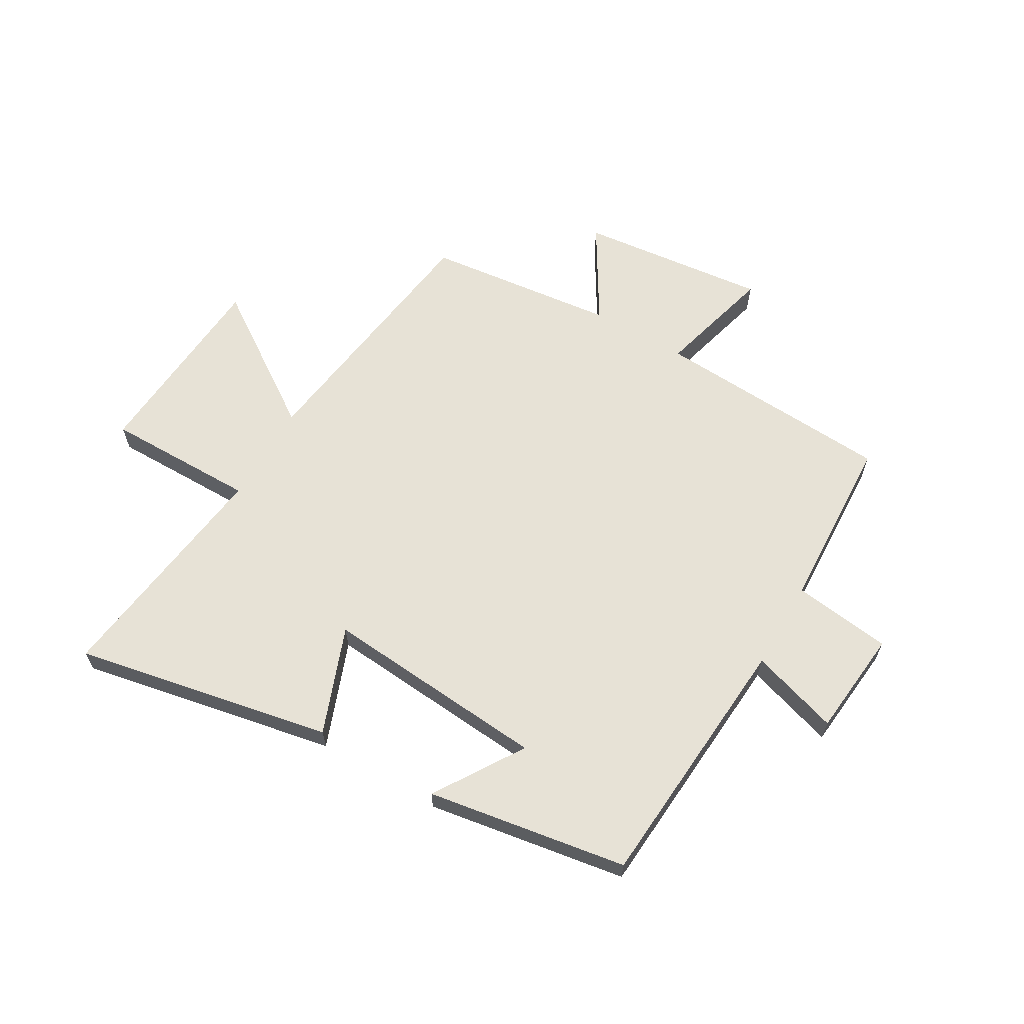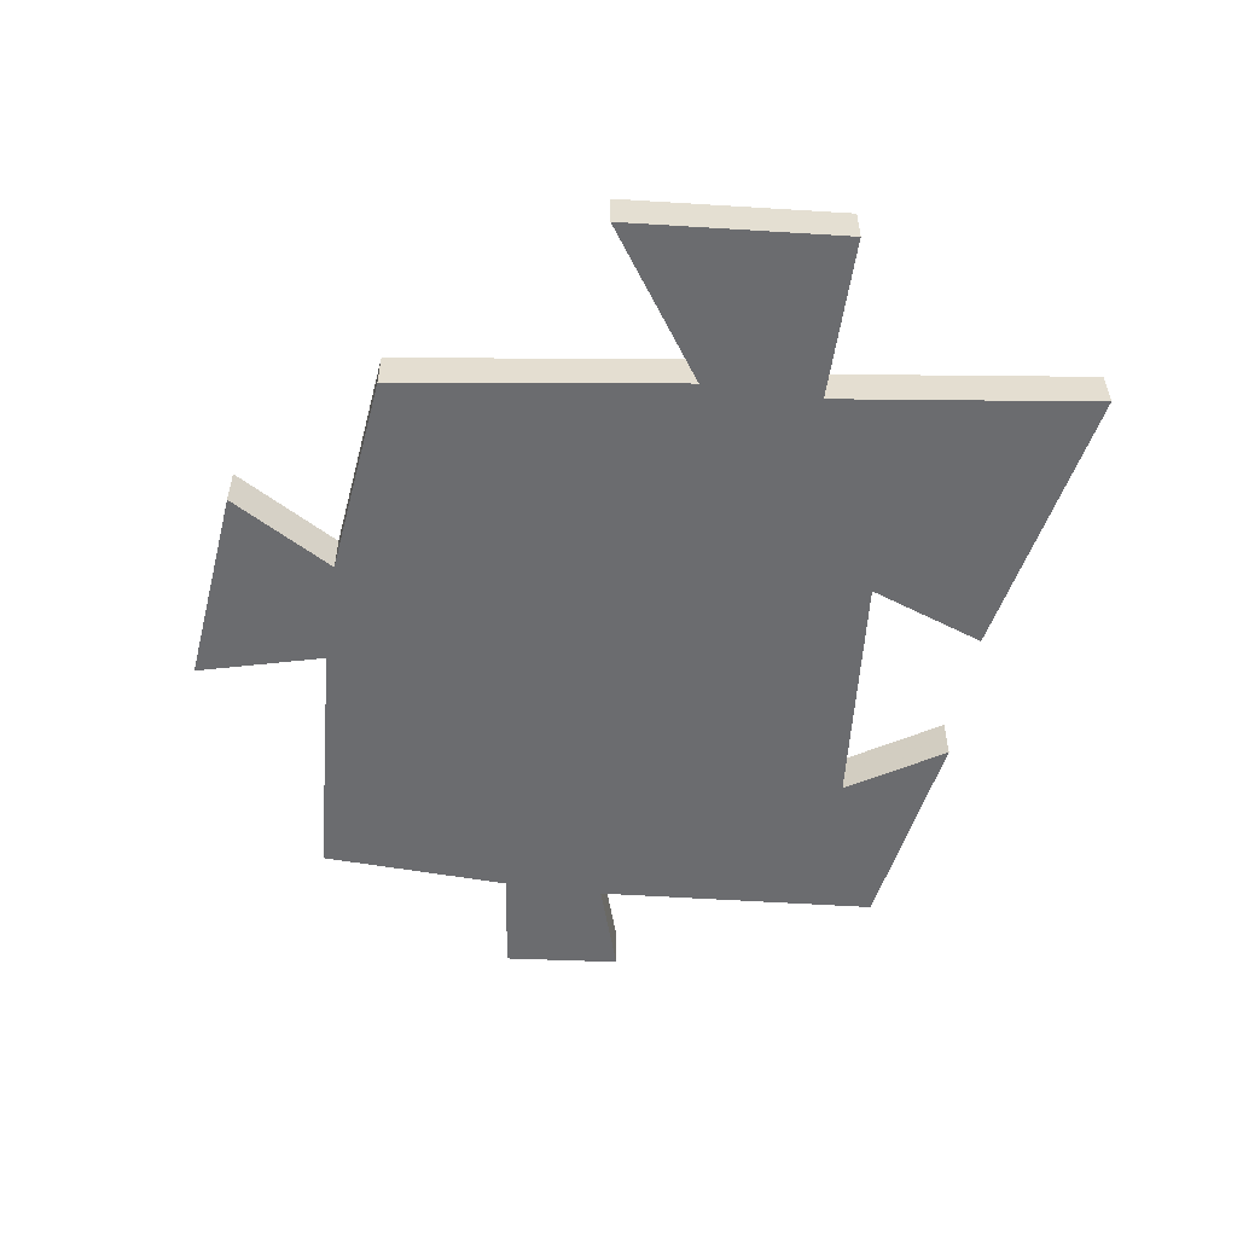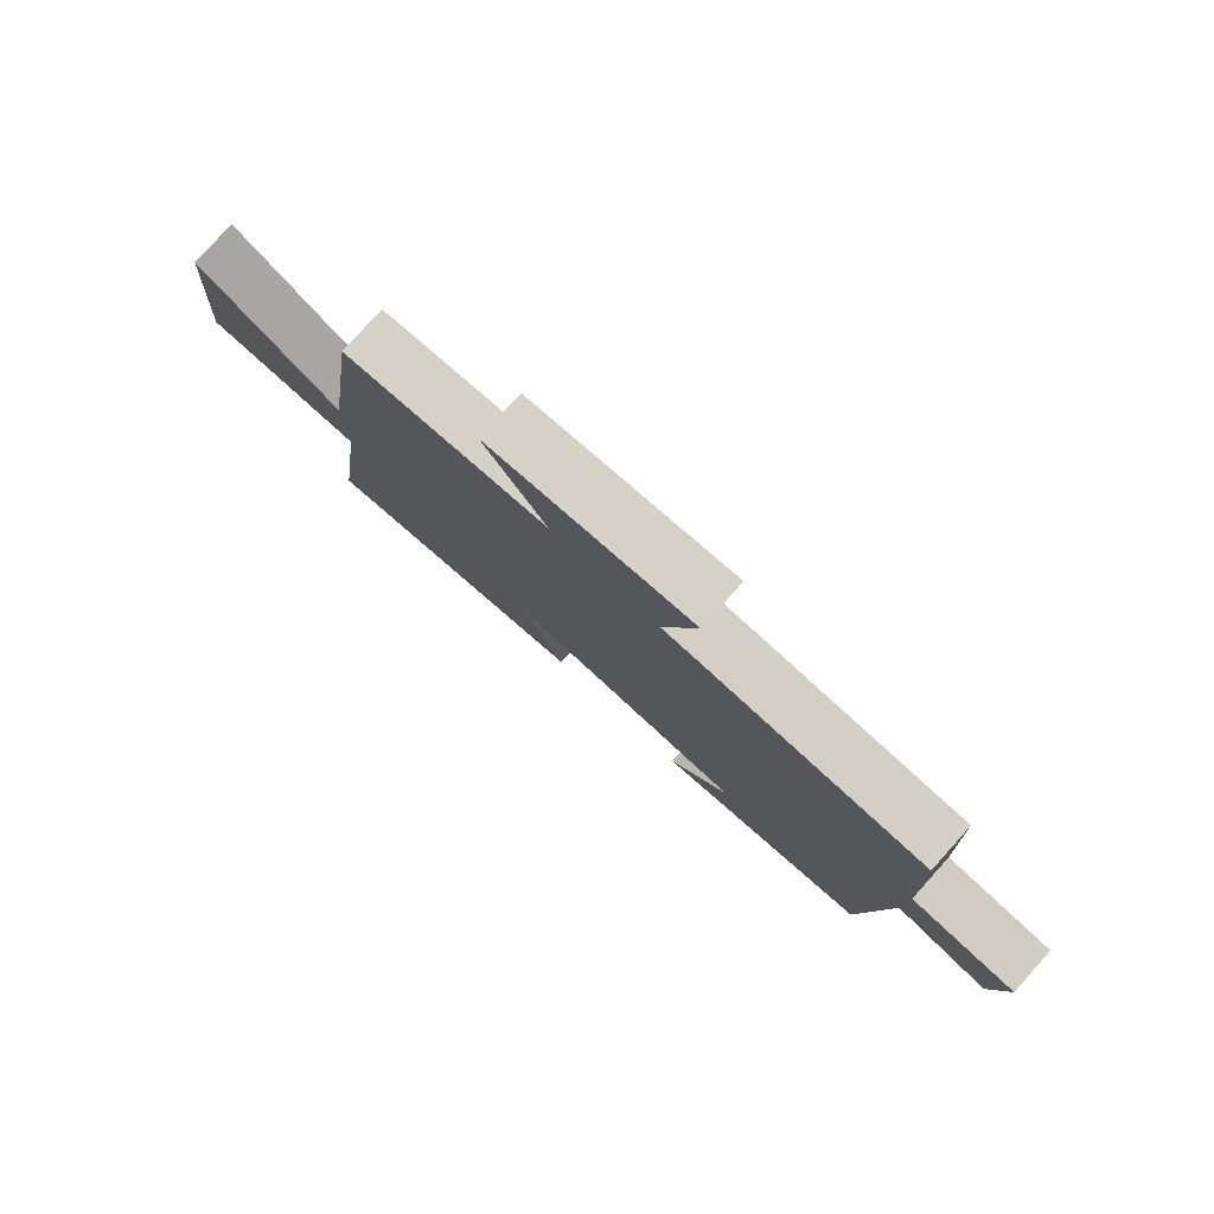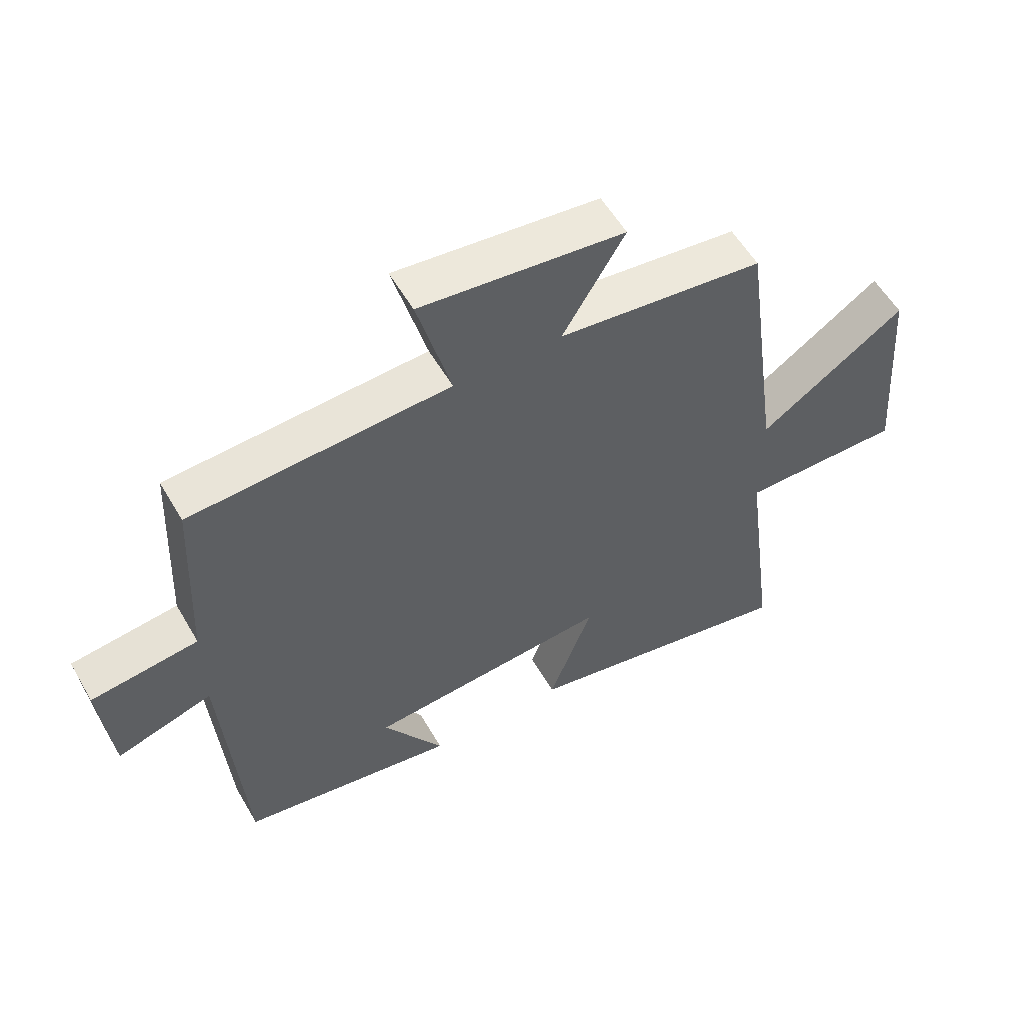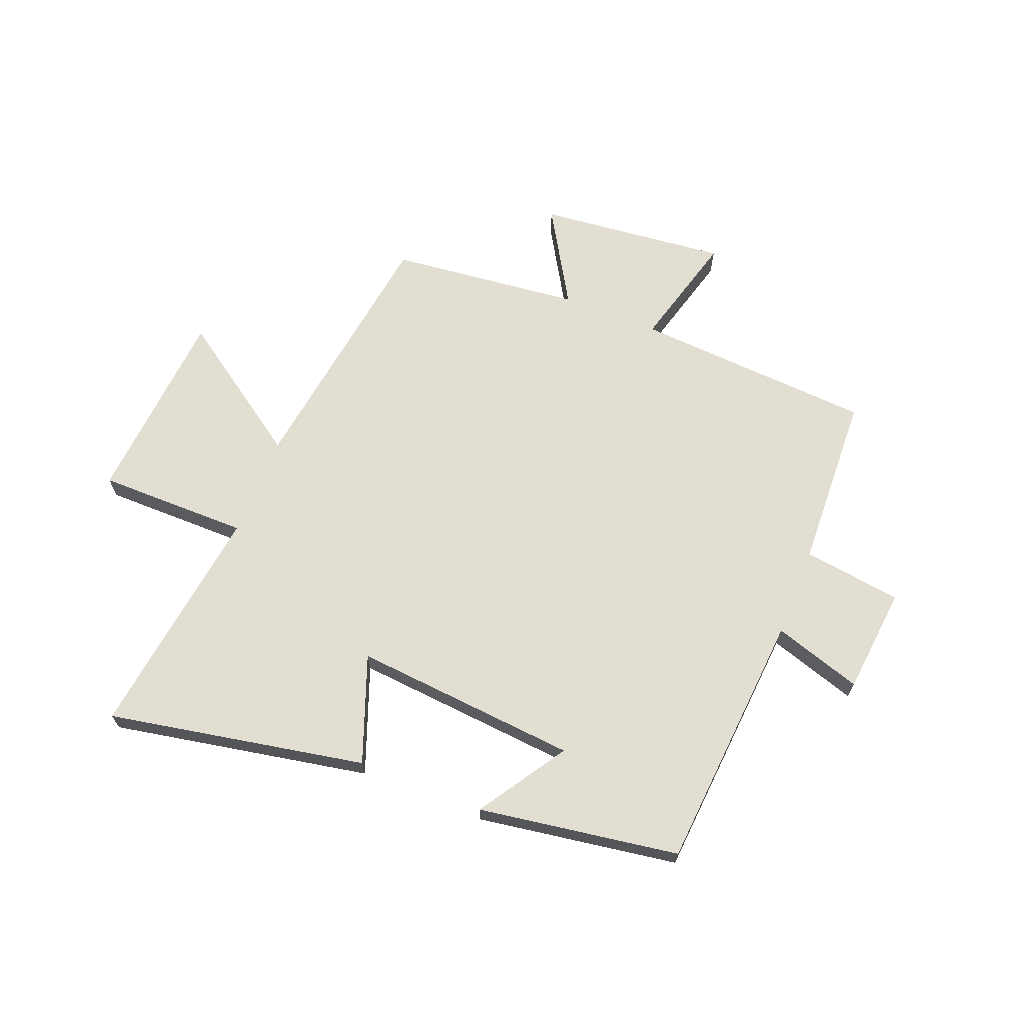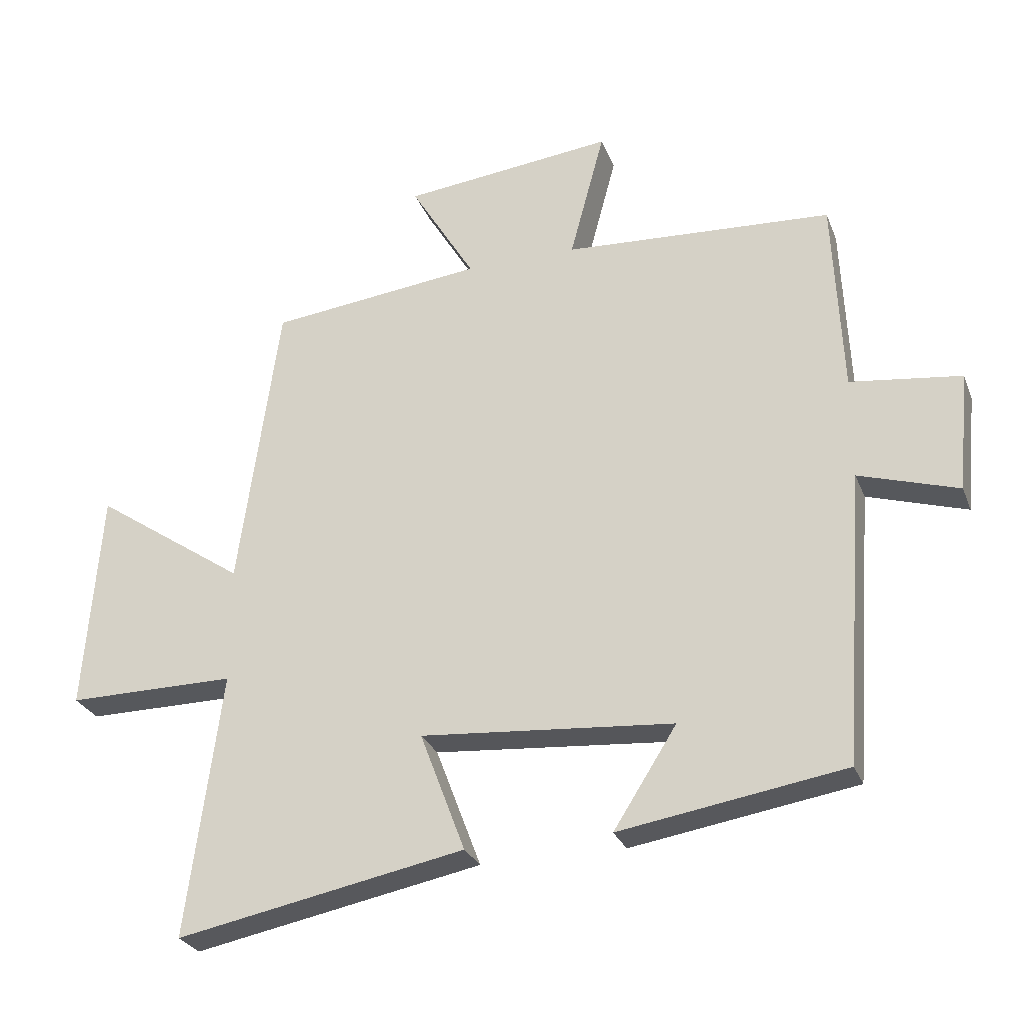
<metadata>
{"format":"obj","ext":"obj","renderer":"f3d","projection":"perspective","resolution":1024,"background":"white","views":[{"elev":63.4,"azim":-149.8,"up":"+Y"},{"elev":-53.7,"azim":81.9,"up":"+Y"},{"elev":79.9,"azim":-138.0,"up":"+Z"},{"elev":56.1,"azim":-29.8,"up":"+Z"},{"elev":67.4,"azim":-158.1,"up":"+Y"},{"elev":-27.6,"azim":-161.4,"up":"+Z"}]}
</metadata>
<code>
v -0.486 0.07 0.476
v -0.069 0.07 0.5
v -0.123 0.07 0.702
v 0.205 0.07 0.666
v 0.105 0.07 0.5
v 0.437 0.07 0.462
v 0.5 0.07 0.006
v 0.736 0.07 0.167
v 0.762 0.07 -0.177
v 0.5 0.07 -0.176
v 0.554 0.07 -0.587
v 0.106 0.07 -0.5
v 0.176 0.07 -0.314
v -0.216 0.07 -0.346
v -0.118 0.07 -0.5
v -0.467 0.07 -0.444
v -0.5 0.07 0.01
v -0.654 0.07 -0.038
v -0.672 0.07 0.148
v -0.5 0.07 0.17
v -0.486 0 0.476
v -0.069 0 0.5
v -0.123 0 0.702
v 0.205 0 0.666
v 0.105 0 0.5
v 0.437 0 0.462
v 0.5 0 0.006
v 0.736 0 0.167
v 0.762 0 -0.177
v 0.5 0 -0.176
v 0.554 0 -0.587
v 0.106 0 -0.5
v 0.176 0 -0.314
v -0.216 0 -0.346
v -0.118 0 -0.5
v -0.467 0 -0.444
v -0.5 0 0.01
v -0.654 0 -0.038
v -0.672 0 0.148
v -0.5 0 0.17
f 17 18 19 20
f 17 20 1 2
f 14 15 16 17
f 13 14 17 2
f 10 11 12 13
f 10 13 2 3
f 7 8 9 10
f 5 6 7 10
f 5 10 3
f 3 4 5
f 40 39 38 37
f 22 21 40 37
f 37 36 35 34
f 22 37 34 33
f 33 32 31 30
f 23 22 33 30
f 30 29 28 27
f 30 27 26 25
f 23 30 25
f 25 24 23
f 1 21 22 2
f 2 22 23 3
f 3 23 24 4
f 4 24 25 5
f 5 25 26 6
f 6 26 27 7
f 7 27 28 8
f 8 28 29 9
f 9 29 30 10
f 10 30 31 11
f 11 31 32 12
f 12 32 33 13
f 13 33 34 14
f 14 34 35 15
f 15 35 36 16
f 16 36 37 17
f 17 37 38 18
f 18 38 39 19
f 19 39 40 20
f 20 40 21 1

</code>
